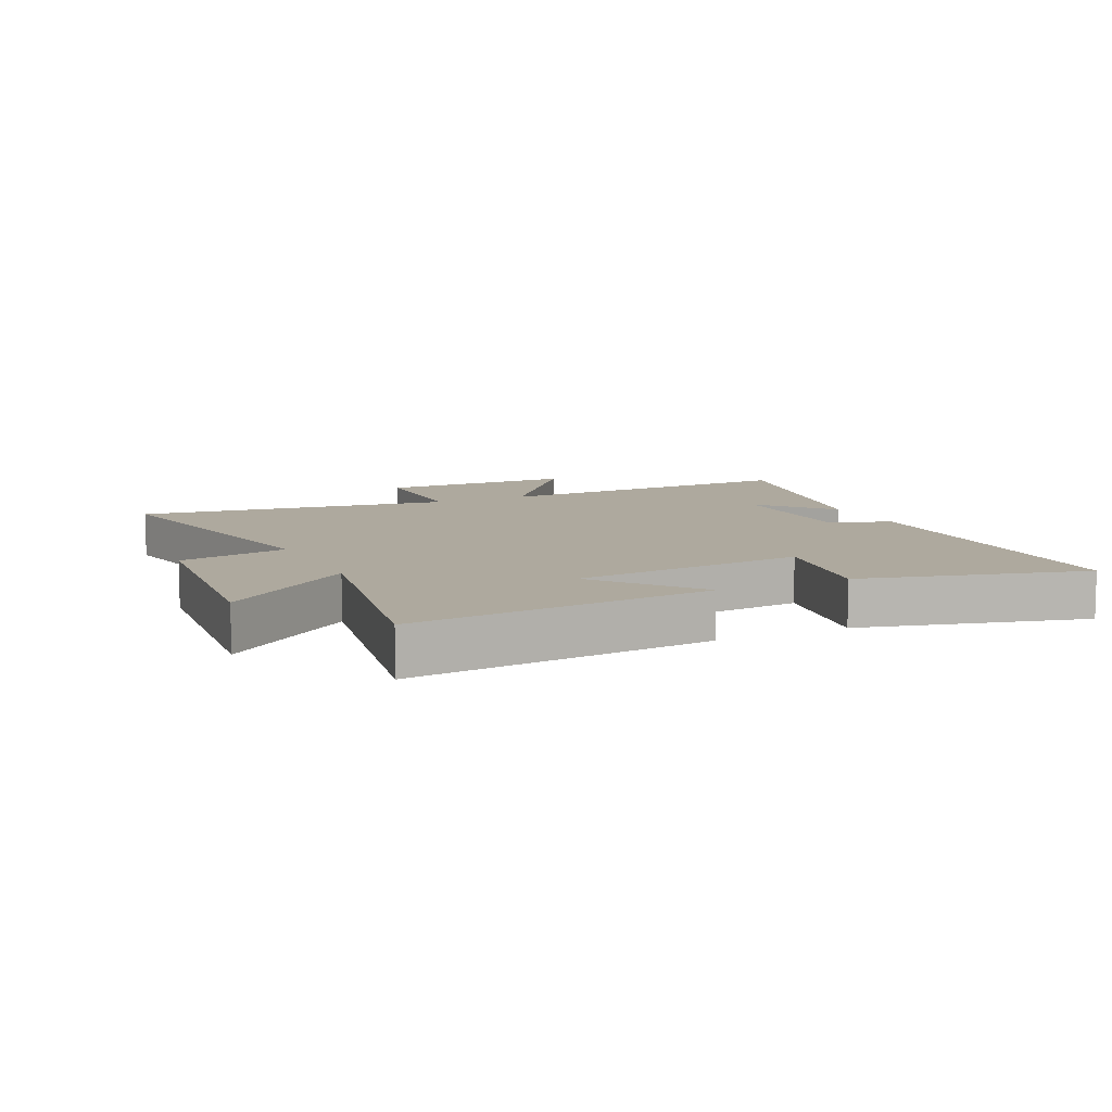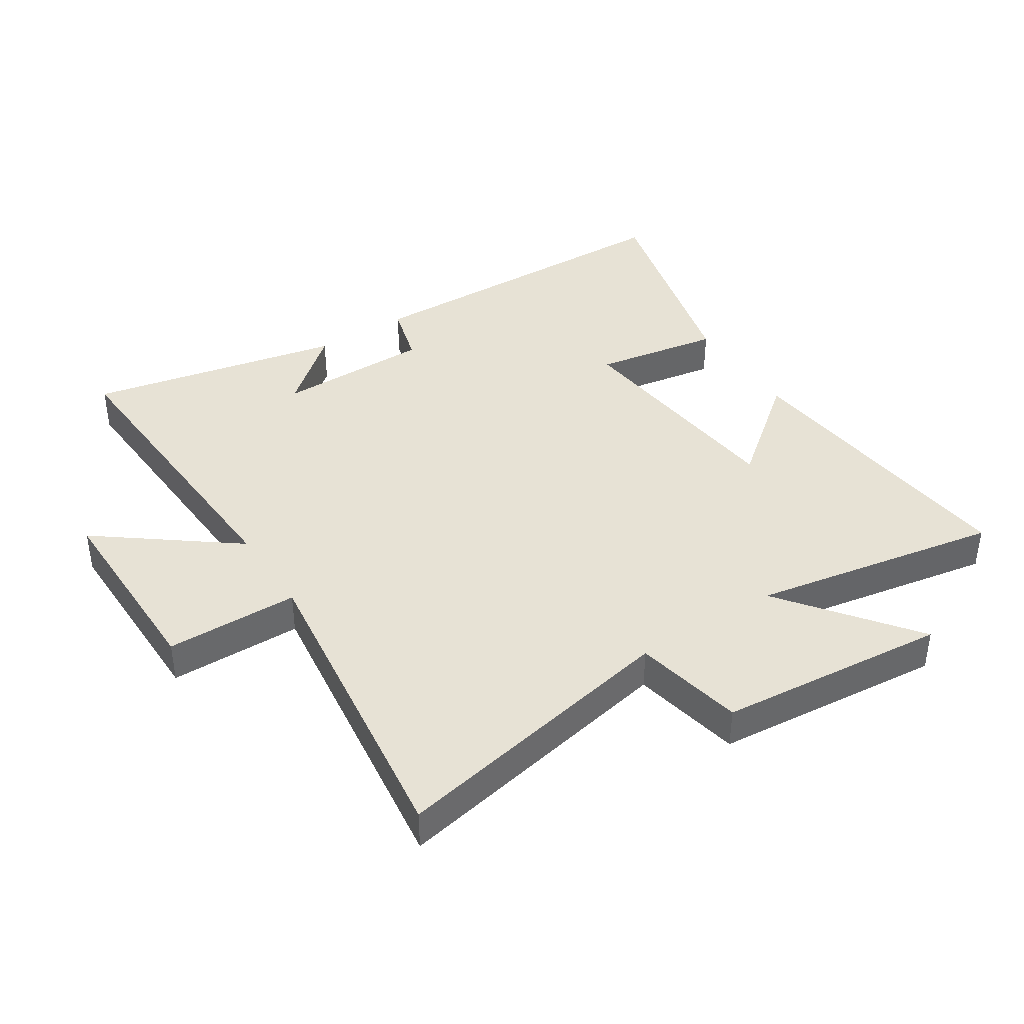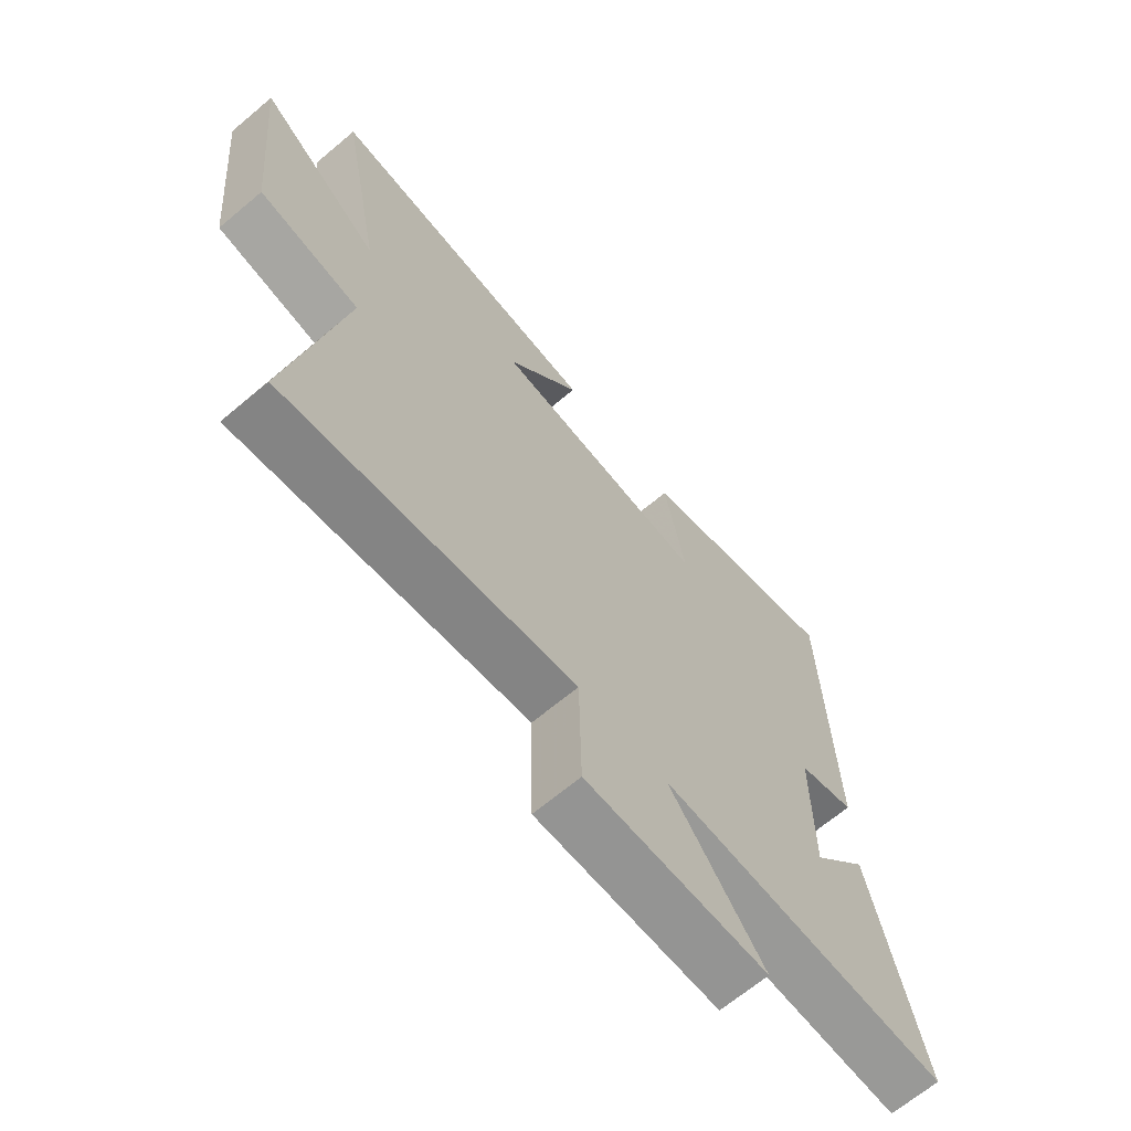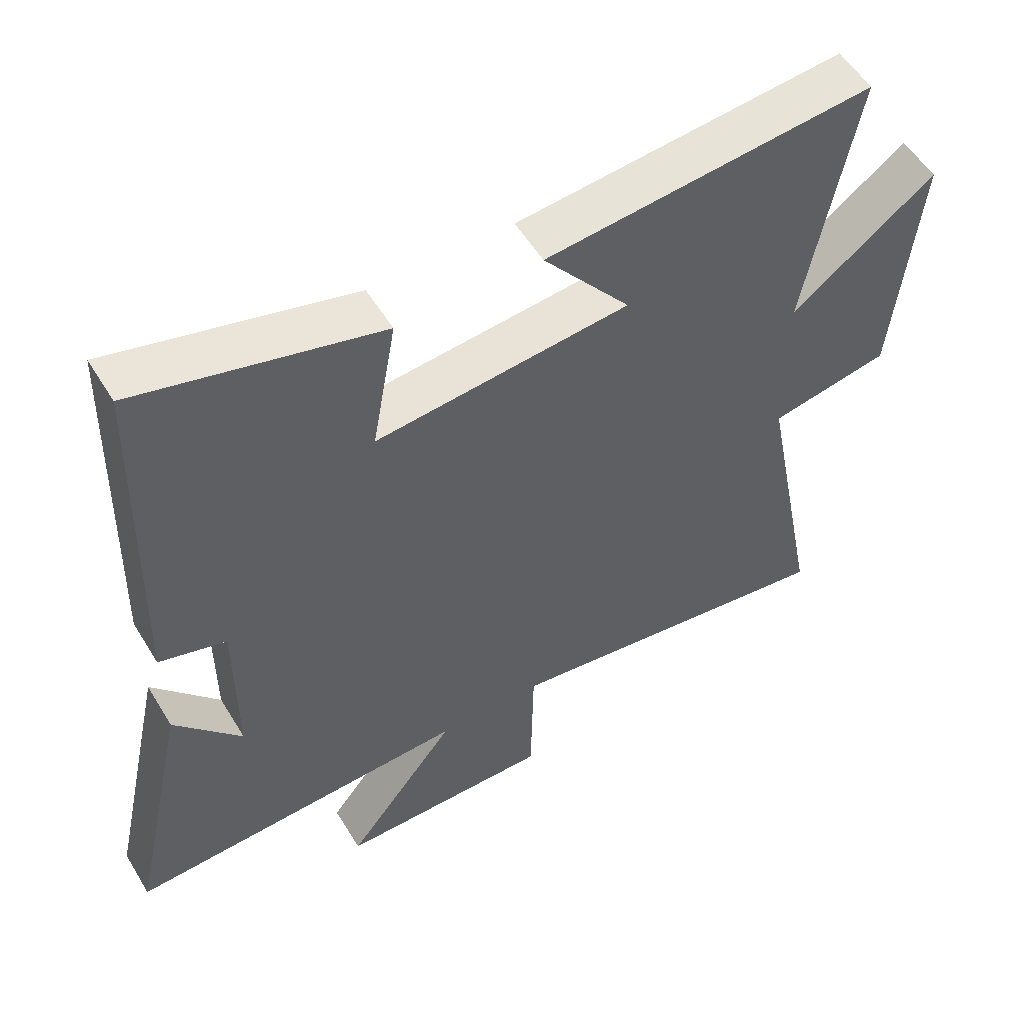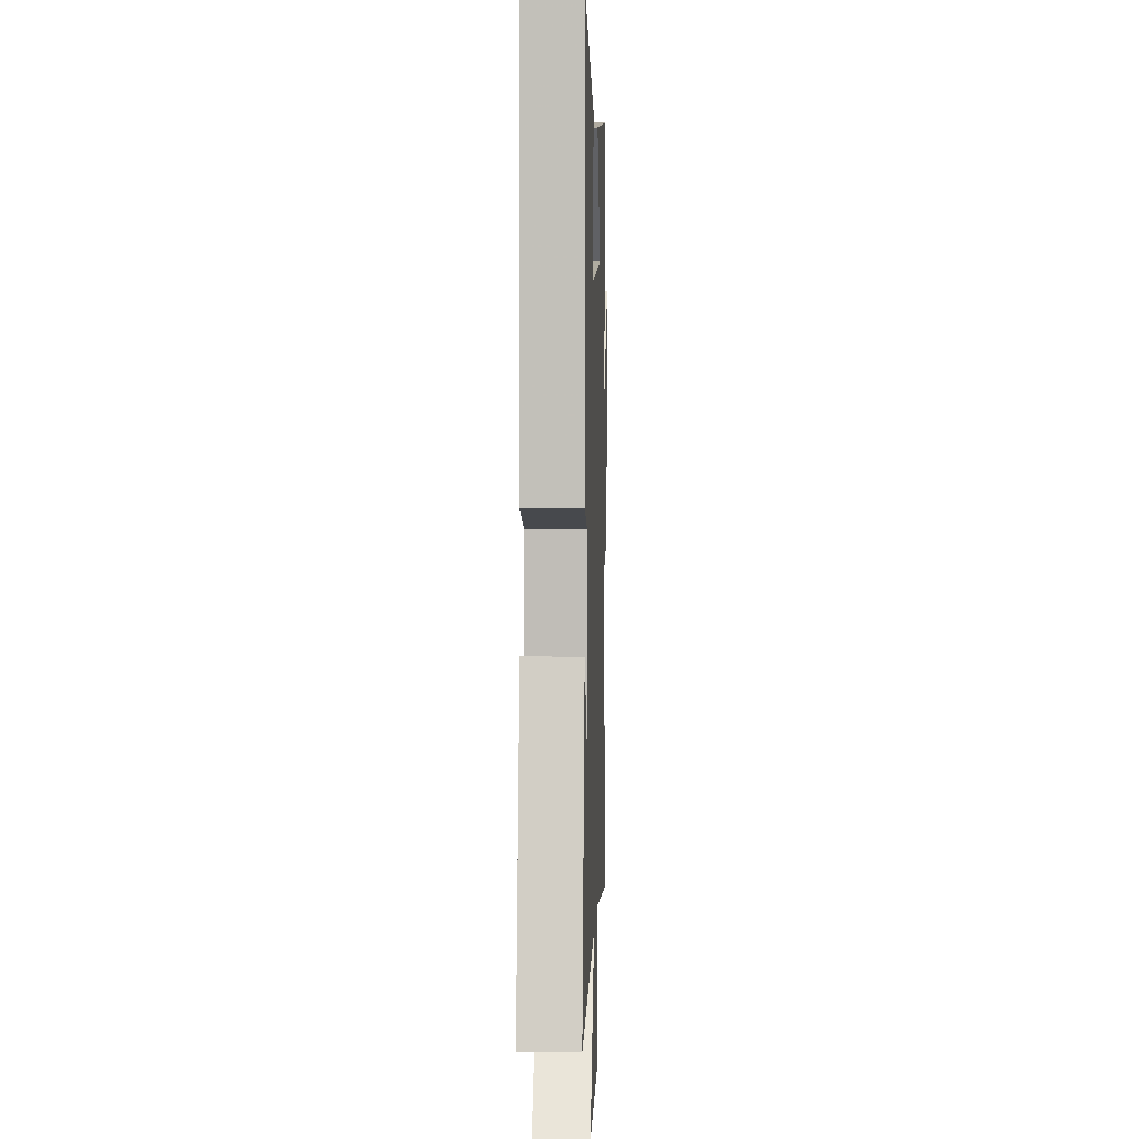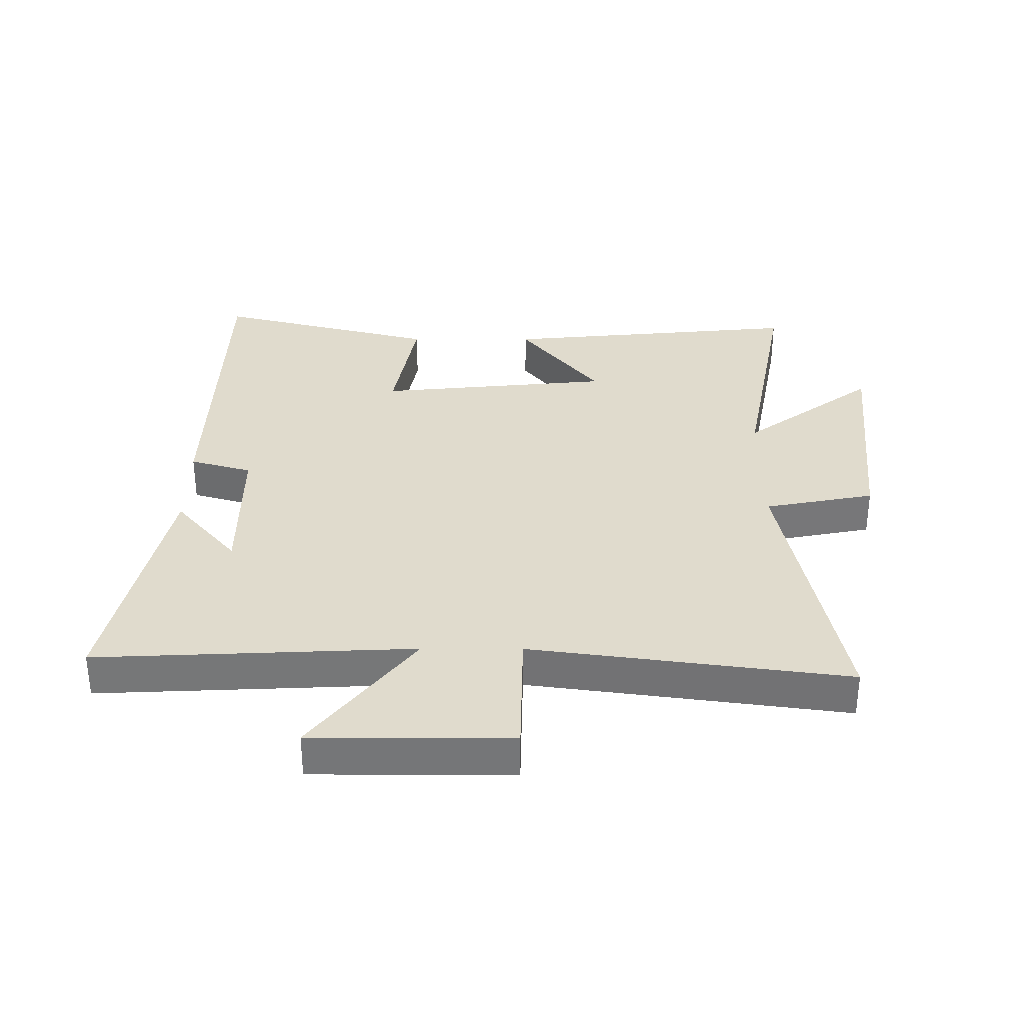
<metadata>
{"format":"obj","ext":"obj","renderer":"f3d","projection":"perspective","resolution":1024,"background":"white","views":[{"elev":9.0,"azim":-25.4,"up":"+Y"},{"elev":40.3,"azim":-123.2,"up":"+Y"},{"elev":-67.0,"azim":-49.9,"up":"+Z"},{"elev":54.6,"azim":149.2,"up":"+Z"},{"elev":4.2,"azim":91.9,"up":"+Z"},{"elev":33.2,"azim":-179.8,"up":"+Y"}]}
</metadata>
<code>
v 0.589 0.07 -0.524
v 0.077 0.07 -0.5
v 0.243 0.07 -0.715
v -0.077 0.07 -0.715
v -0.081 0.07 -0.5
v -0.591 0.07 -0.569
v -0.5 0.07 -0.096
v -0.678 0.07 -0.061
v -0.714 0.07 0.309
v -0.5 0.07 0.148
v -0.575 0.07 0.548
v -0.087 0.07 0.5
v -0.217 0.07 0.335
v 0.161 0.07 0.297
v 0.125 0.07 0.5
v 0.485 0.07 0.593
v 0.5 0.07 0.046
v 0.4 0.07 0.017
v 0.4 0.07 -0.233
v 0.5 0.07 -0.114
v 0.589 0 -0.524
v 0.077 0 -0.5
v 0.243 0 -0.715
v -0.077 0 -0.715
v -0.081 0 -0.5
v -0.591 0 -0.569
v -0.5 0 -0.096
v -0.678 0 -0.061
v -0.714 0 0.309
v -0.5 0 0.148
v -0.575 0 0.548
v -0.087 0 0.5
v -0.217 0 0.335
v 0.161 0 0.297
v 0.125 0 0.5
v 0.485 0 0.593
v 0.5 0 0.046
v 0.4 0 0.017
v 0.4 0 -0.233
v 0.5 0 -0.114
f 19 20 1
f 16 17 18
f 15 16 18
f 14 15 18
f 13 14 18 19
f 10 11 12 13
f 19 1 2
f 13 19 2
f 10 13 2
f 7 8 9 10
f 5 6 7
f 10 2 3
f 7 10 3
f 5 7 3
f 3 4 5
f 21 40 39
f 38 37 36
f 38 36 35
f 38 35 34
f 39 38 34 33
f 33 32 31 30
f 22 21 39
f 22 39 33
f 22 33 30
f 30 29 28 27
f 27 26 25
f 23 22 30
f 23 30 27
f 23 27 25
f 25 24 23
f 1 21 22 2
f 2 22 23 3
f 3 23 24 4
f 4 24 25 5
f 5 25 26 6
f 6 26 27 7
f 7 27 28 8
f 8 28 29 9
f 9 29 30 10
f 10 30 31 11
f 11 31 32 12
f 12 32 33 13
f 13 33 34 14
f 14 34 35 15
f 15 35 36 16
f 16 36 37 17
f 17 37 38 18
f 18 38 39 19
f 19 39 40 20
f 20 40 21 1

</code>
